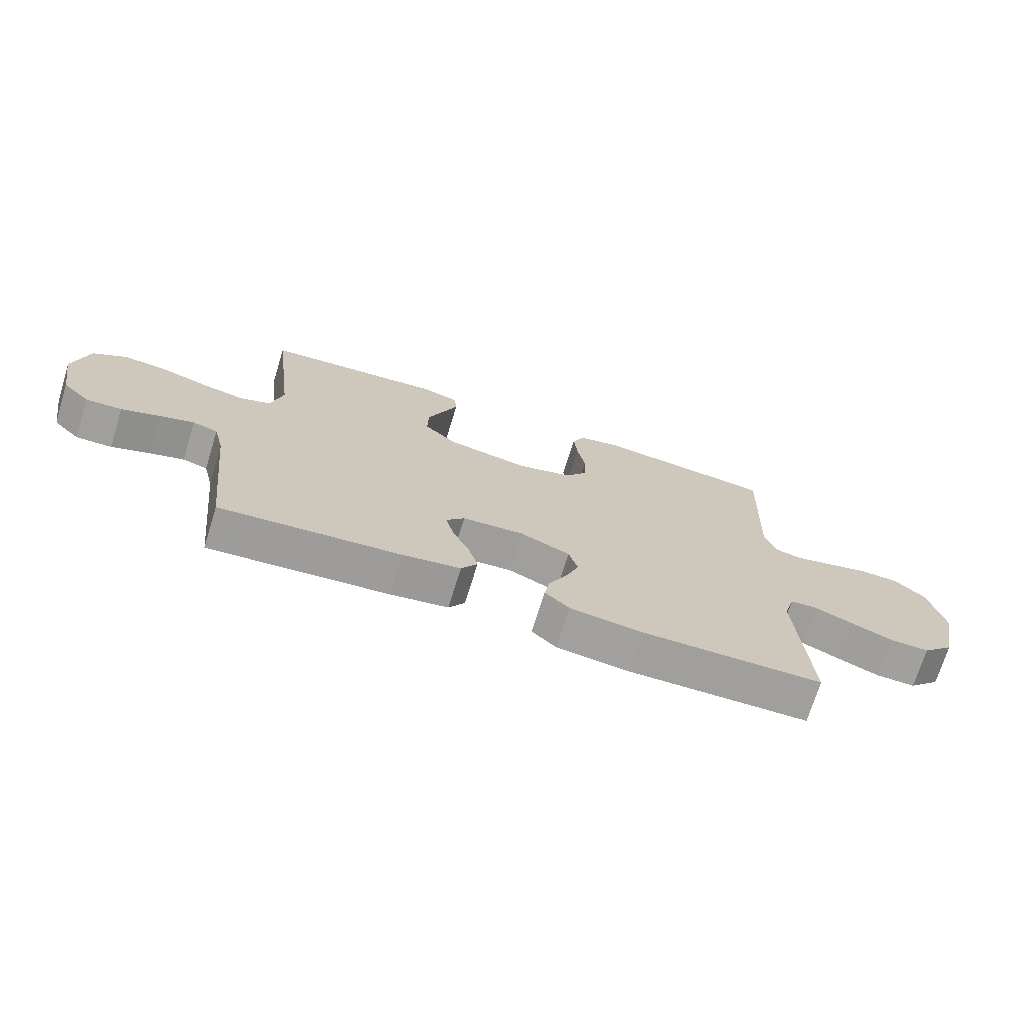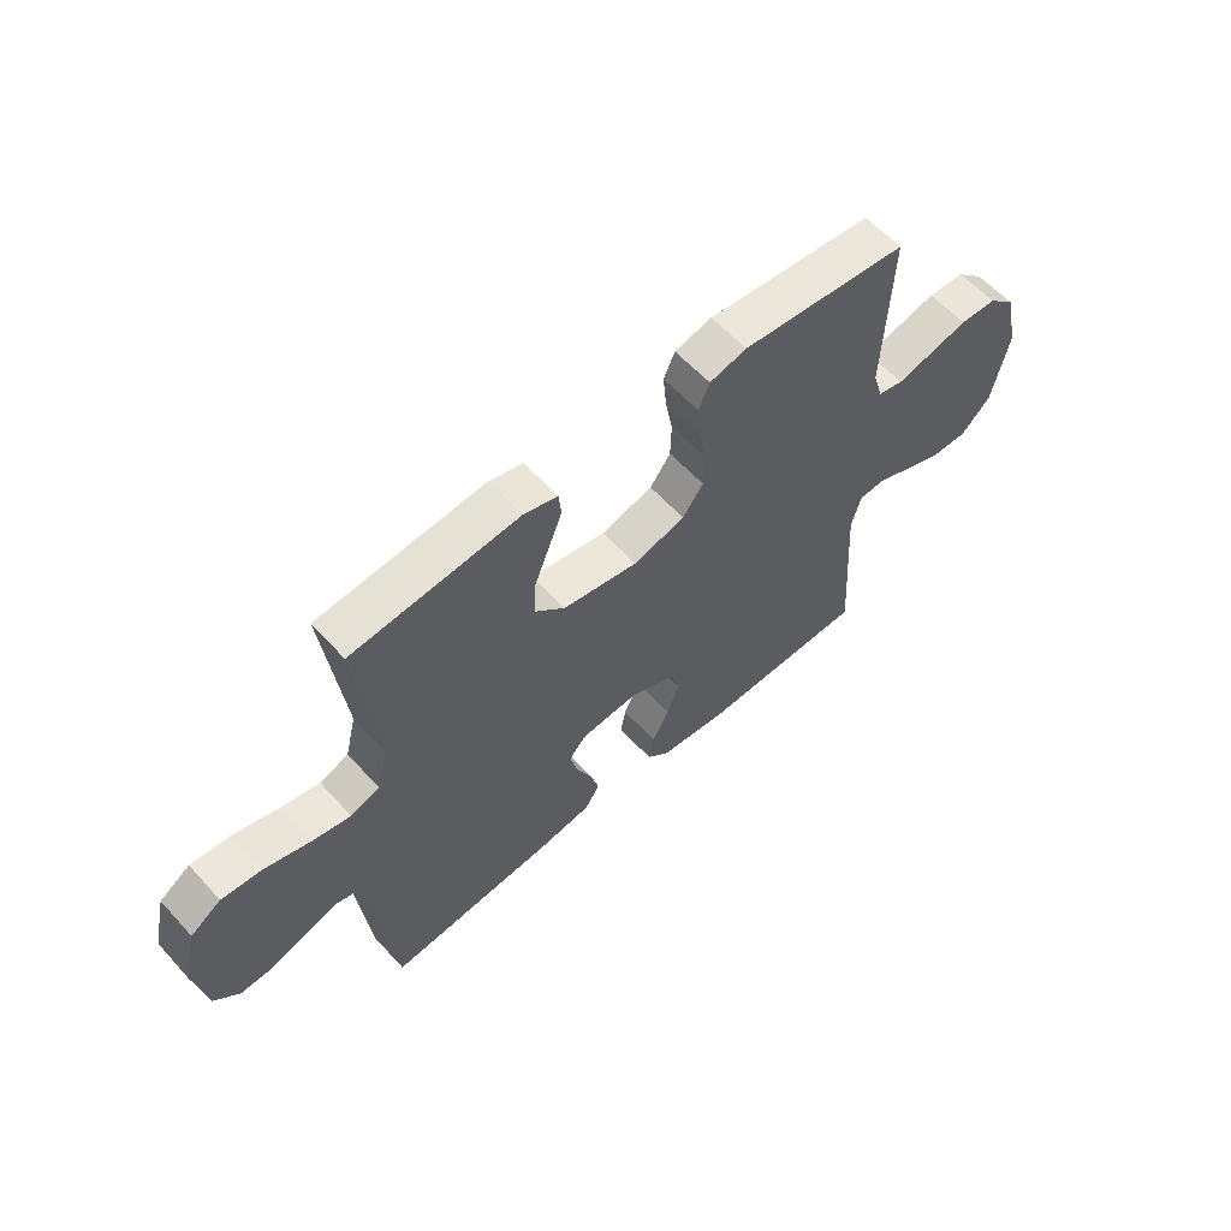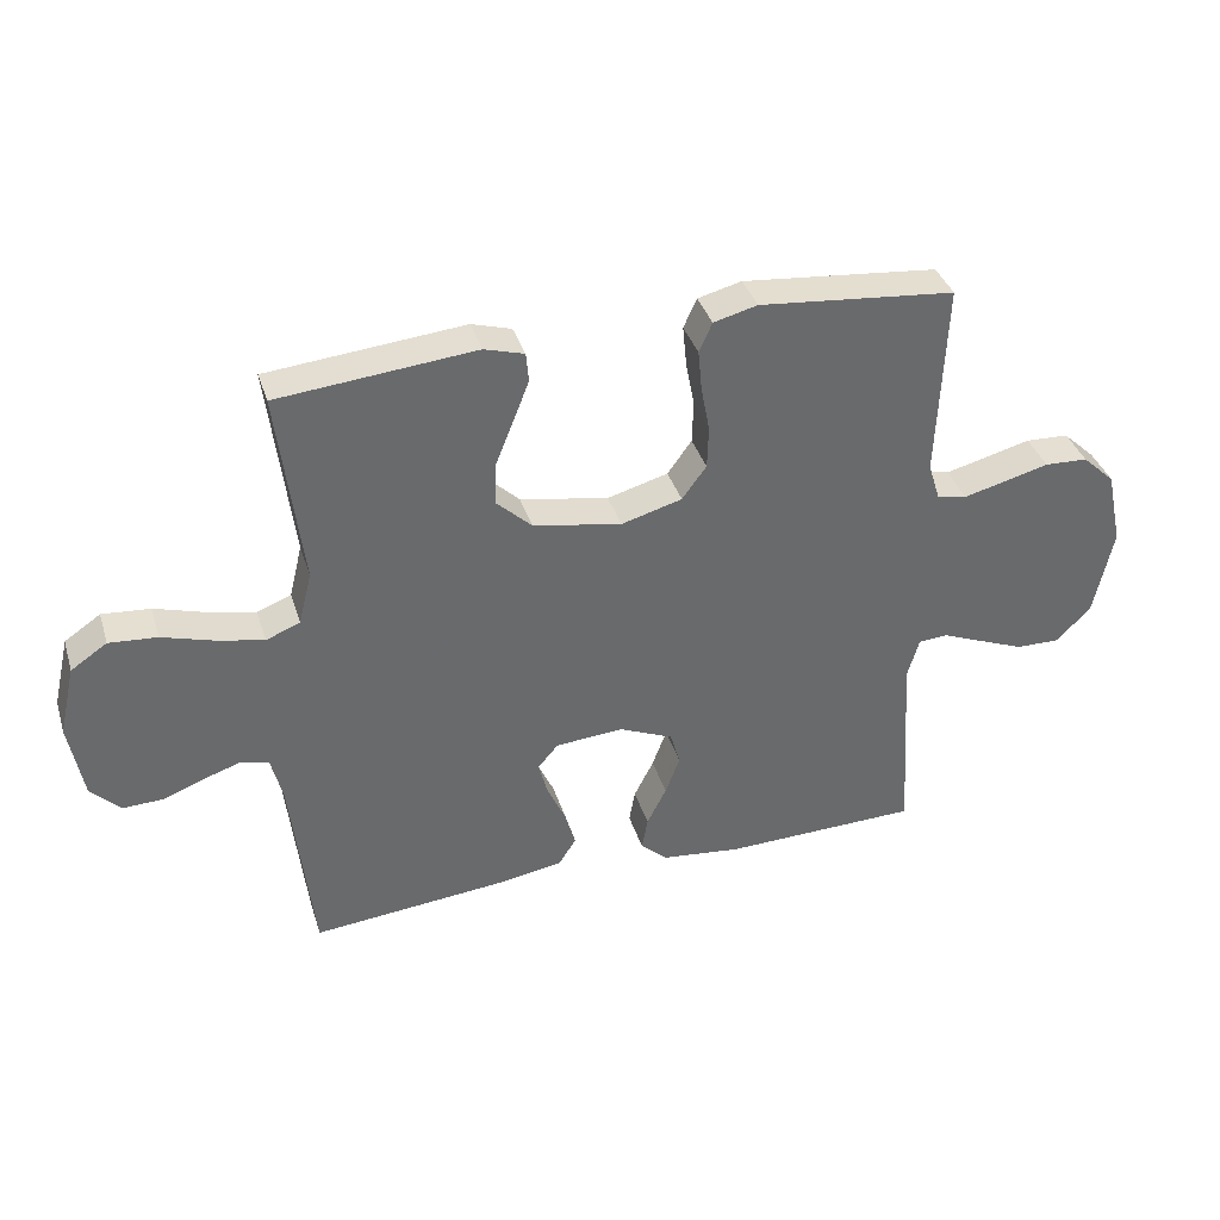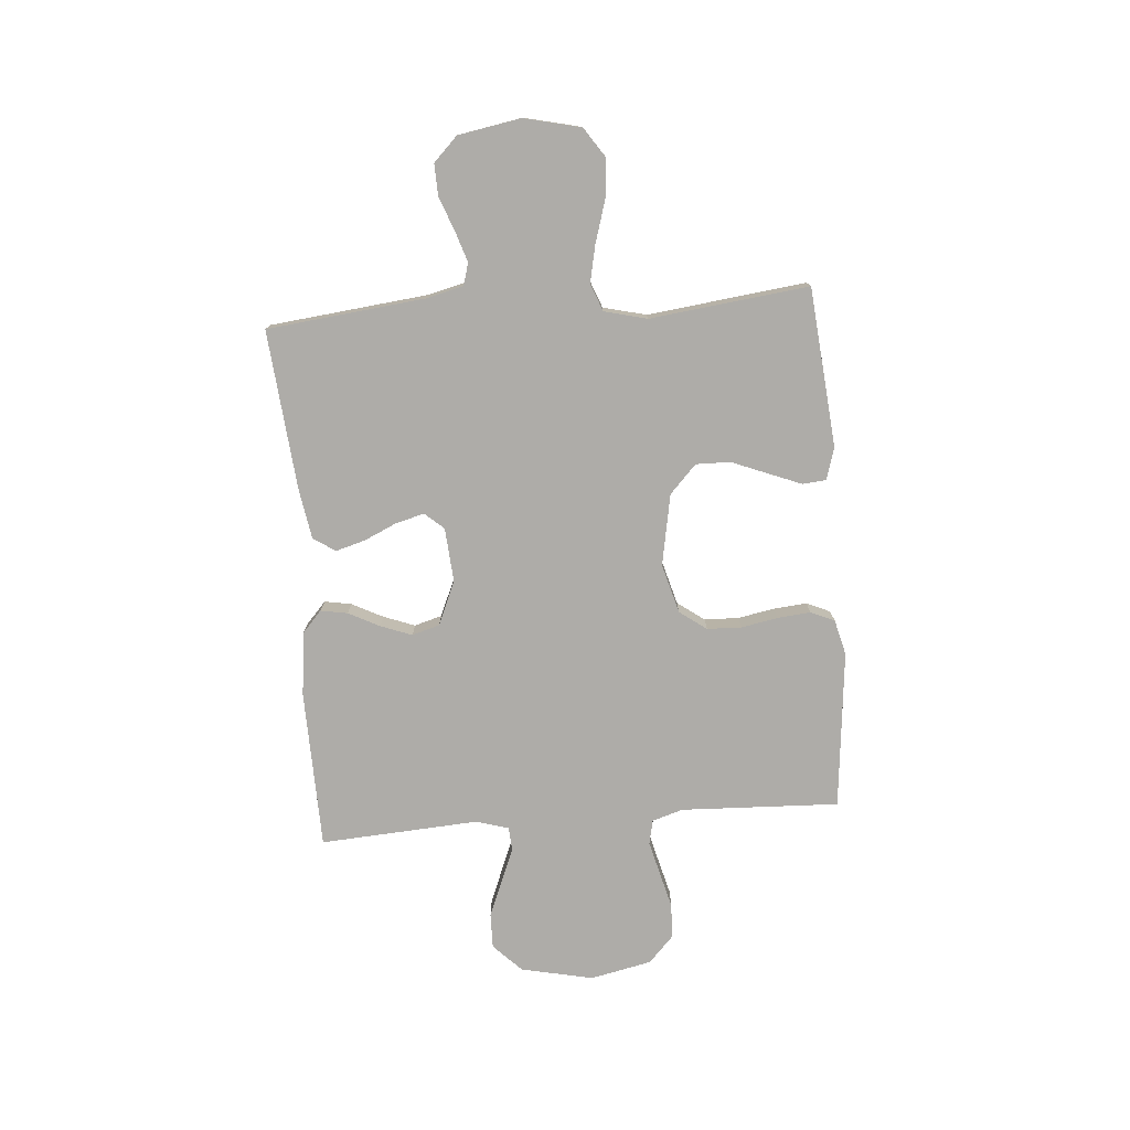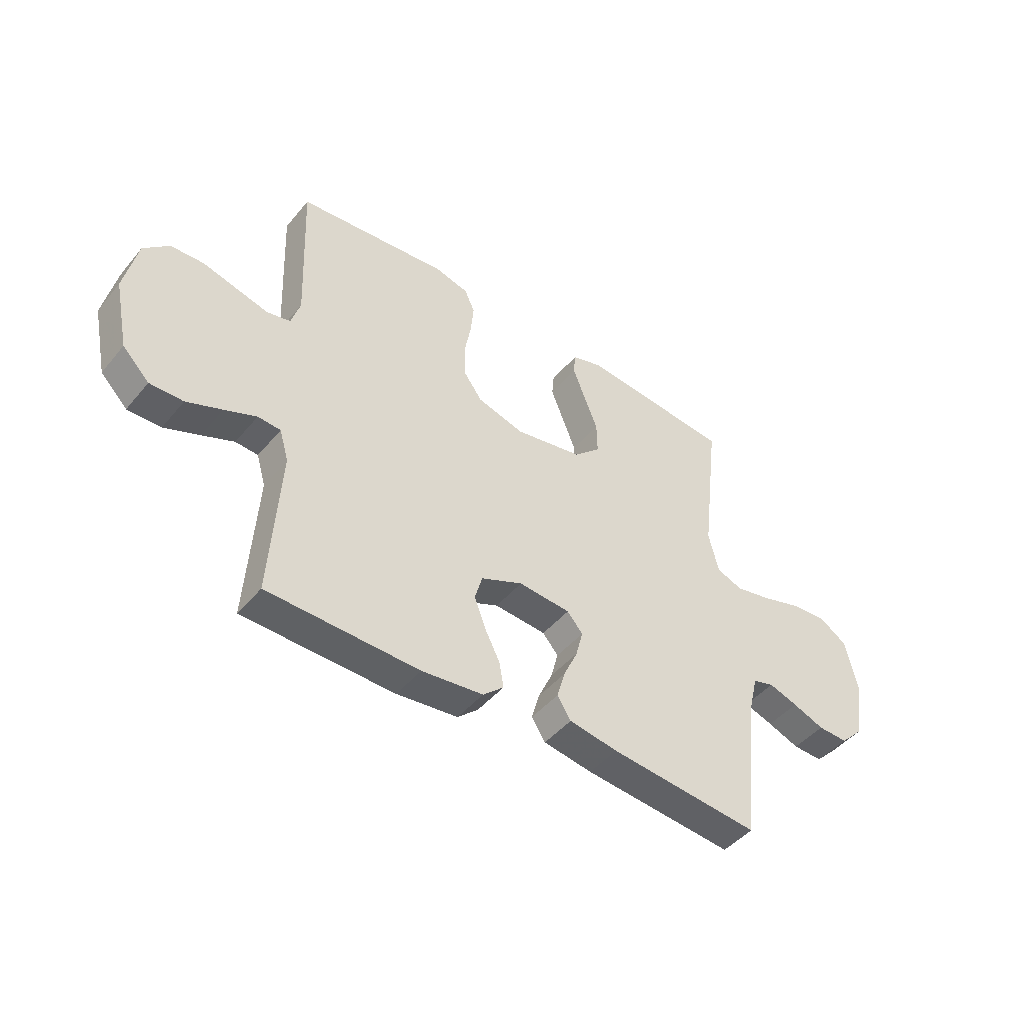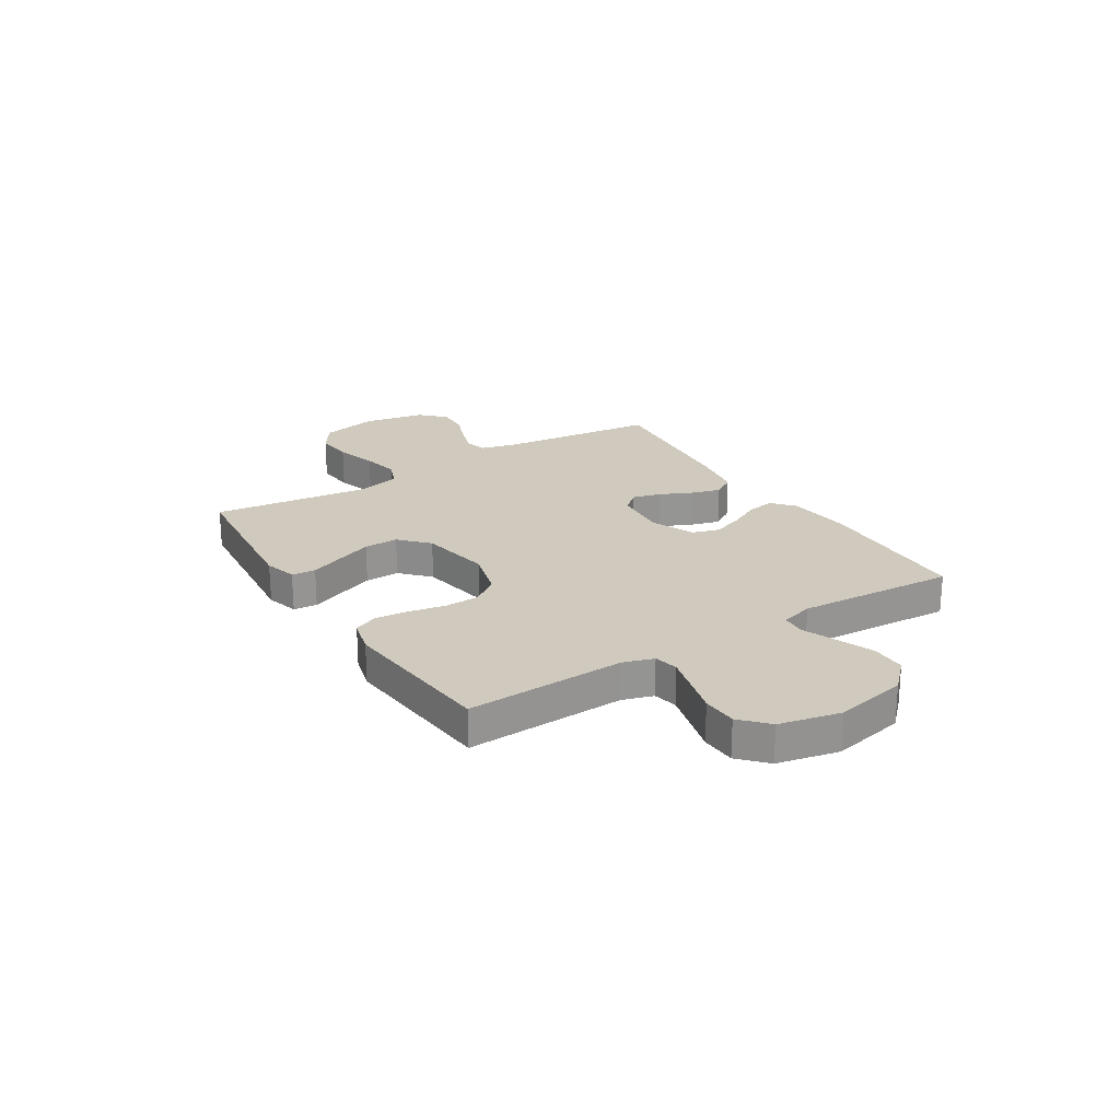
<metadata>
{"format":"obj","ext":"obj","renderer":"f3d","projection":"perspective","resolution":1024,"background":"white","views":[{"elev":-71.5,"azim":-17.2,"up":"+Z"},{"elev":59.2,"azim":-41.9,"up":"+Z"},{"elev":37.3,"azim":-16.8,"up":"+Z"},{"elev":-76.8,"azim":-85.5,"up":"+Y"},{"elev":-45.8,"azim":142.8,"up":"+Z"},{"elev":23.0,"azim":58.1,"up":"+Y"}]}
</metadata>
<code>
v 0.5 0.07 -0.5
v 0.2 0.07 -0.507
v 0.078 0.07 -0.493
v 0.037 0.07 -0.456
v 0.046 0.07 -0.405
v 0.076 0.07 -0.346
v 0.098 0.07 -0.287
v 0.083 0.07 -0.235
v 0 0.07 -0.199
v -0.103 0.07 -0.207
v -0.134 0.07 -0.243
v -0.12 0.07 -0.297
v -0.092 0.07 -0.358
v -0.076 0.07 -0.414
v -0.103 0.07 -0.456
v -0.2 0.07 -0.472
v -0.5 0.07 -0.5
v -0.533 0.07 -0.2
v -0.55 0.07 -0.131
v -0.592 0.07 -0.119
v -0.65 0.07 -0.138
v -0.713 0.07 -0.162
v -0.773 0.07 -0.164
v -0.818 0.07 -0.119
v -0.839 0.07 0
v -0.814 0.07 0.107
v -0.759 0.07 0.144
v -0.686 0.07 0.138
v -0.607 0.07 0.114
v -0.536 0.07 0.099
v -0.484 0.07 0.119
v -0.464 0.07 0.2
v -0.5 0.07 0.5
v -0.2 0.07 0.528
v -0.139 0.07 0.51
v -0.135 0.07 0.465
v -0.16 0.07 0.402
v -0.187 0.07 0.334
v -0.188 0.07 0.269
v -0.135 0.07 0.219
v 0 0.07 0.194
v 0.093 0.07 0.22
v 0.13 0.07 0.271
v 0.132 0.07 0.336
v 0.119 0.07 0.405
v 0.113 0.07 0.468
v 0.133 0.07 0.513
v 0.2 0.07 0.53
v 0.5 0.07 0.5
v 0.488 0.07 0.2
v 0.506 0.07 0.142
v 0.552 0.07 0.132
v 0.615 0.07 0.148
v 0.684 0.07 0.166
v 0.75 0.07 0.163
v 0.8 0.07 0.116
v 0.825 0.07 0
v 0.796 0.07 -0.137
v 0.743 0.07 -0.19
v 0.677 0.07 -0.189
v 0.607 0.07 -0.161
v 0.544 0.07 -0.135
v 0.499 0.07 -0.138
v 0.481 0.07 -0.2
v 0.5 0 -0.5
v 0.2 0 -0.507
v 0.078 0 -0.493
v 0.037 0 -0.456
v 0.046 0 -0.405
v 0.076 0 -0.346
v 0.098 0 -0.287
v 0.083 0 -0.235
v 0 0 -0.199
v -0.103 0 -0.207
v -0.134 0 -0.243
v -0.12 0 -0.297
v -0.092 0 -0.358
v -0.076 0 -0.414
v -0.103 0 -0.456
v -0.2 0 -0.472
v -0.5 0 -0.5
v -0.533 0 -0.2
v -0.55 0 -0.131
v -0.592 0 -0.119
v -0.65 0 -0.138
v -0.713 0 -0.162
v -0.773 0 -0.164
v -0.818 0 -0.119
v -0.839 0 0
v -0.814 0 0.107
v -0.759 0 0.144
v -0.686 0 0.138
v -0.607 0 0.114
v -0.536 0 0.099
v -0.484 0 0.119
v -0.464 0 0.2
v -0.5 0 0.5
v -0.2 0 0.528
v -0.139 0 0.51
v -0.135 0 0.465
v -0.16 0 0.402
v -0.187 0 0.334
v -0.188 0 0.269
v -0.135 0 0.219
v 0 0 0.194
v 0.093 0 0.22
v 0.13 0 0.271
v 0.132 0 0.336
v 0.119 0 0.405
v 0.113 0 0.468
v 0.133 0 0.513
v 0.2 0 0.53
v 0.5 0 0.5
v 0.488 0 0.2
v 0.506 0 0.142
v 0.552 0 0.132
v 0.615 0 0.148
v 0.684 0 0.166
v 0.75 0 0.163
v 0.8 0 0.116
v 0.825 0 0
v 0.796 0 -0.137
v 0.743 0 -0.19
v 0.677 0 -0.189
v 0.607 0 -0.161
v 0.544 0 -0.135
v 0.499 0 -0.138
v 0.481 0 -0.2
f 59 60 61 62
f 57 58 59 62
f 57 62 63
f 56 57 63
f 53 54 55 56
f 52 53 56 63
f 51 52 63 64
f 47 48 49 50
f 47 50 51 64
f 44 45 46 47
f 35 36 37 38
f 33 34 35 38
f 32 33 38 39
f 31 32 39 40
f 26 27 28 29
f 26 29 30
f 25 26 30
f 24 25 30
f 21 22 23 24
f 20 21 24 30
f 19 20 30 31
f 15 16 17 18
f 12 13 14 15
f 11 12 15 18
f 10 11 18 19
f 3 4 5 6
f 3 6 7
f 2 3 7
f 1 2 7 8
f 44 47 64 1
f 43 44 1
f 42 43 1 8
f 41 42 8 9
f 19 31 40 41
f 9 10 19 41
f 126 125 124 123
f 126 123 122 121
f 127 126 121
f 127 121 120
f 120 119 118 117
f 127 120 117 116
f 128 127 116 115
f 114 113 112 111
f 128 115 114 111
f 111 110 109 108
f 102 101 100 99
f 102 99 98 97
f 103 102 97 96
f 104 103 96 95
f 93 92 91 90
f 94 93 90
f 94 90 89
f 94 89 88
f 88 87 86 85
f 94 88 85 84
f 95 94 84 83
f 82 81 80 79
f 79 78 77 76
f 82 79 76 75
f 83 82 75 74
f 70 69 68 67
f 71 70 67
f 71 67 66
f 72 71 66 65
f 65 128 111 108
f 65 108 107
f 72 65 107 106
f 73 72 106 105
f 105 104 95 83
f 105 83 74 73
f 1 65 66 2
f 2 66 67 3
f 3 67 68 4
f 4 68 69 5
f 5 69 70 6
f 6 70 71 7
f 7 71 72 8
f 8 72 73 9
f 9 73 74 10
f 10 74 75 11
f 11 75 76 12
f 12 76 77 13
f 13 77 78 14
f 14 78 79 15
f 15 79 80 16
f 16 80 81 17
f 17 81 82 18
f 18 82 83 19
f 19 83 84 20
f 20 84 85 21
f 21 85 86 22
f 22 86 87 23
f 23 87 88 24
f 24 88 89 25
f 25 89 90 26
f 26 90 91 27
f 27 91 92 28
f 28 92 93 29
f 29 93 94 30
f 30 94 95 31
f 31 95 96 32
f 32 96 97 33
f 33 97 98 34
f 34 98 99 35
f 35 99 100 36
f 36 100 101 37
f 37 101 102 38
f 38 102 103 39
f 39 103 104 40
f 40 104 105 41
f 41 105 106 42
f 42 106 107 43
f 43 107 108 44
f 44 108 109 45
f 45 109 110 46
f 46 110 111 47
f 47 111 112 48
f 48 112 113 49
f 49 113 114 50
f 50 114 115 51
f 51 115 116 52
f 52 116 117 53
f 53 117 118 54
f 54 118 119 55
f 55 119 120 56
f 56 120 121 57
f 57 121 122 58
f 58 122 123 59
f 59 123 124 60
f 60 124 125 61
f 61 125 126 62
f 62 126 127 63
f 63 127 128 64
f 64 128 65 1

</code>
